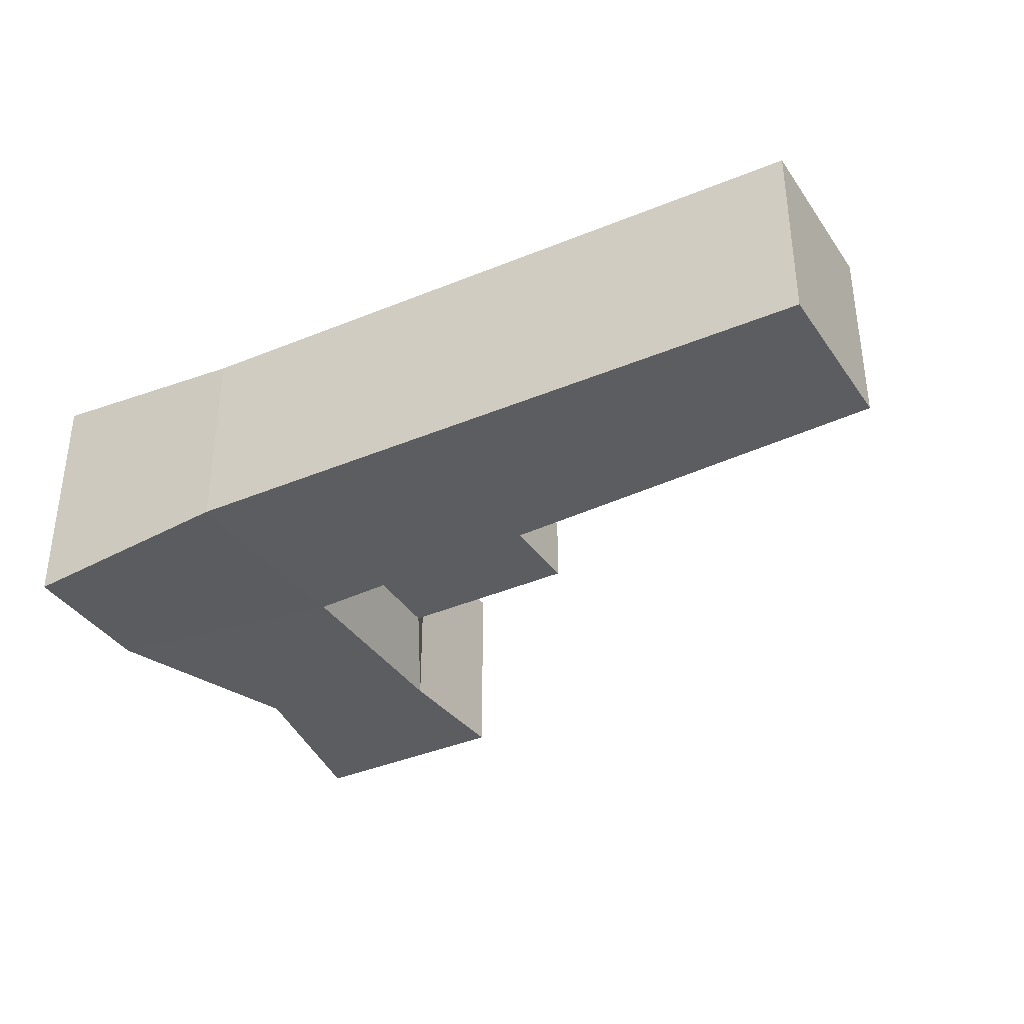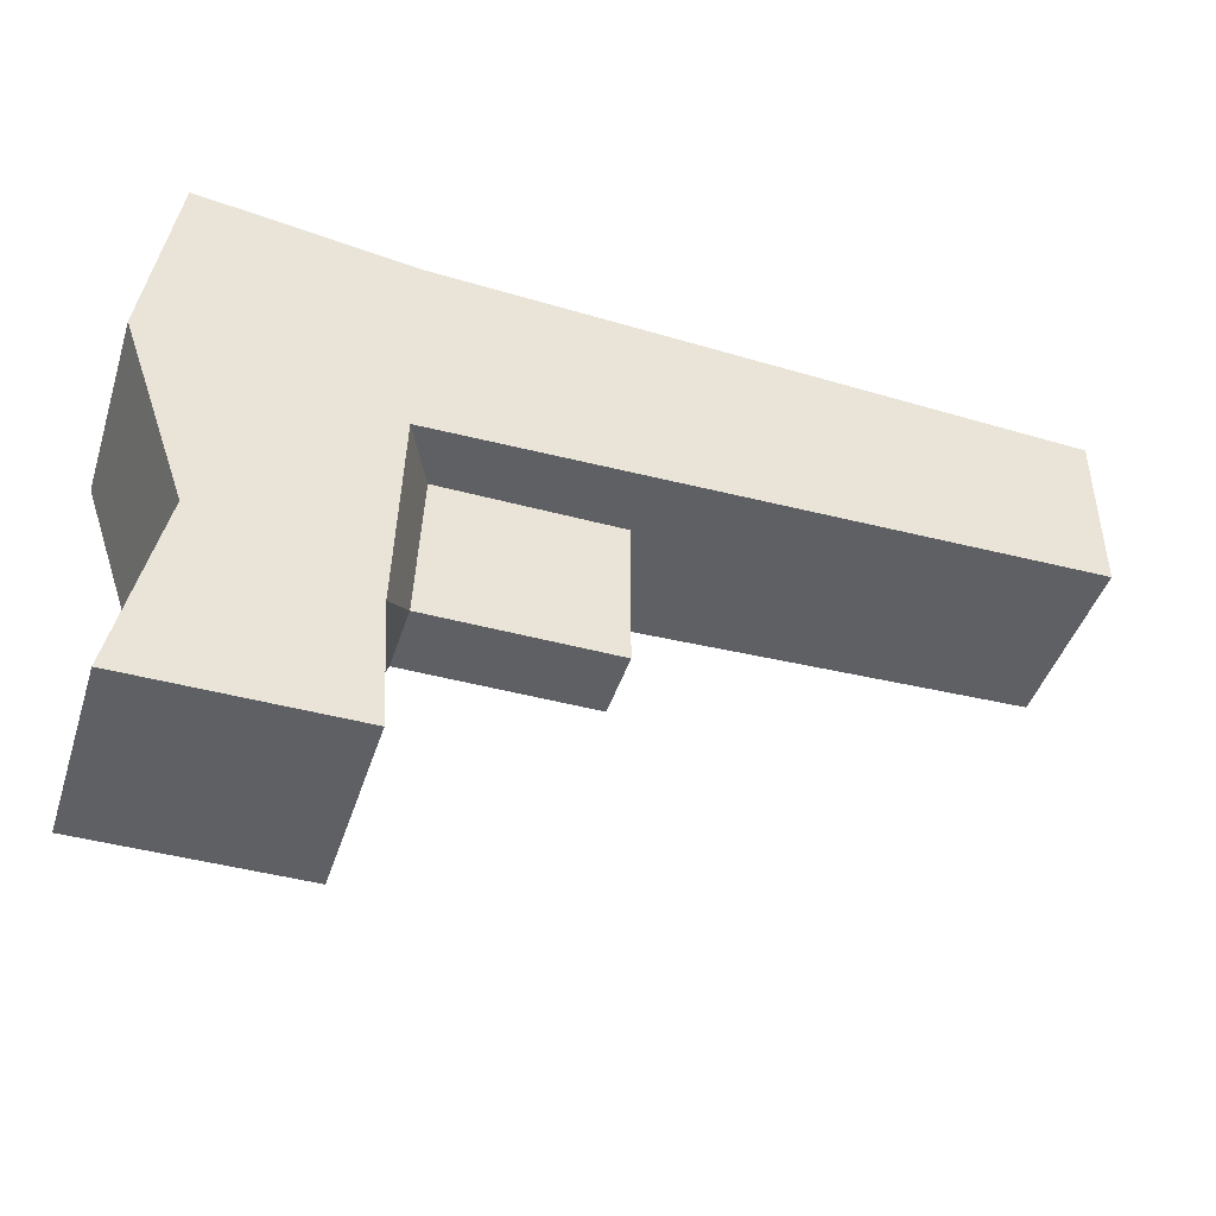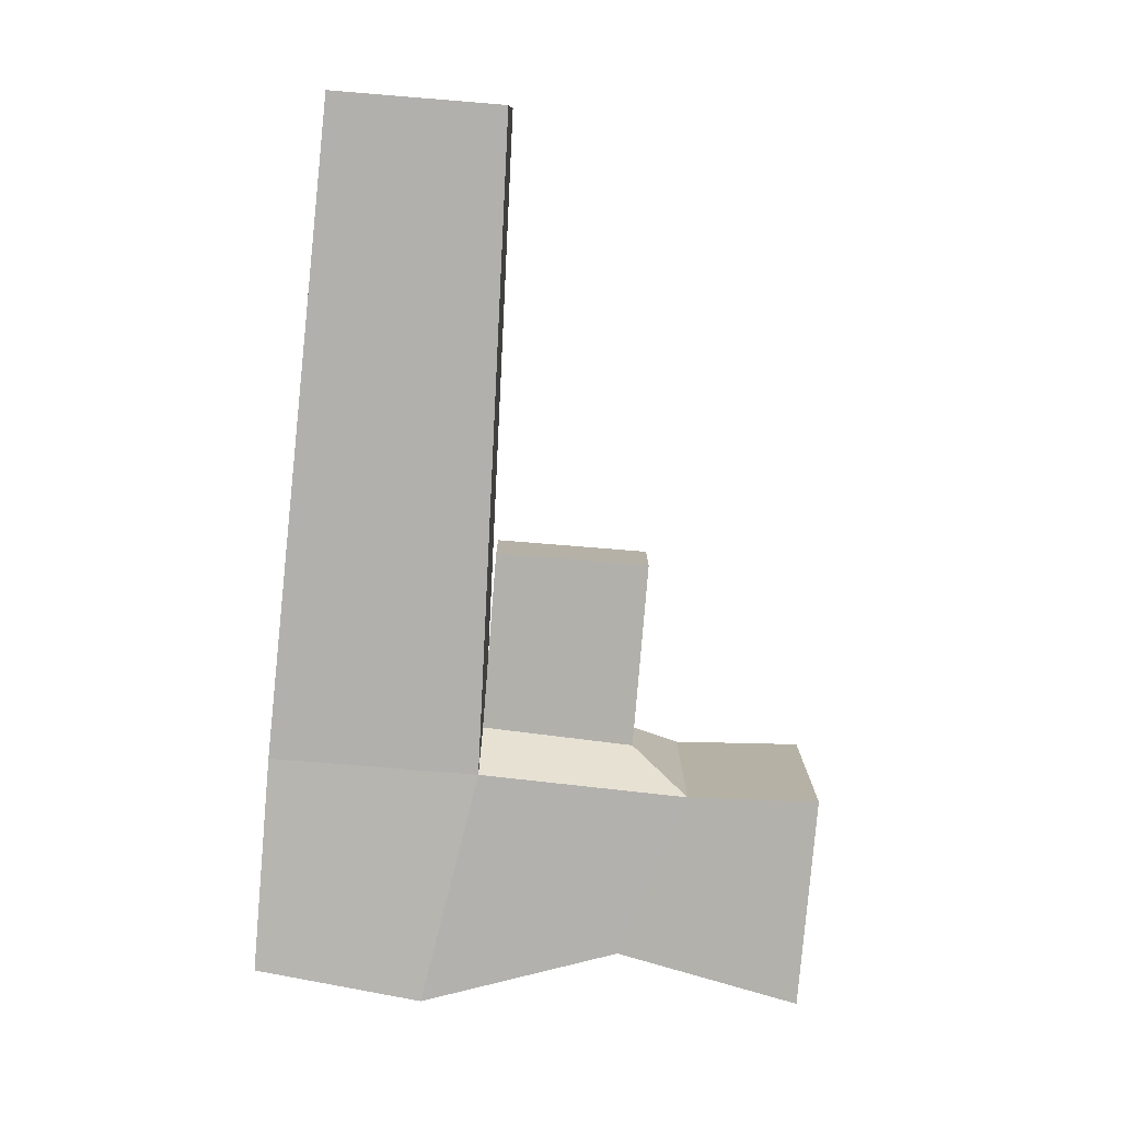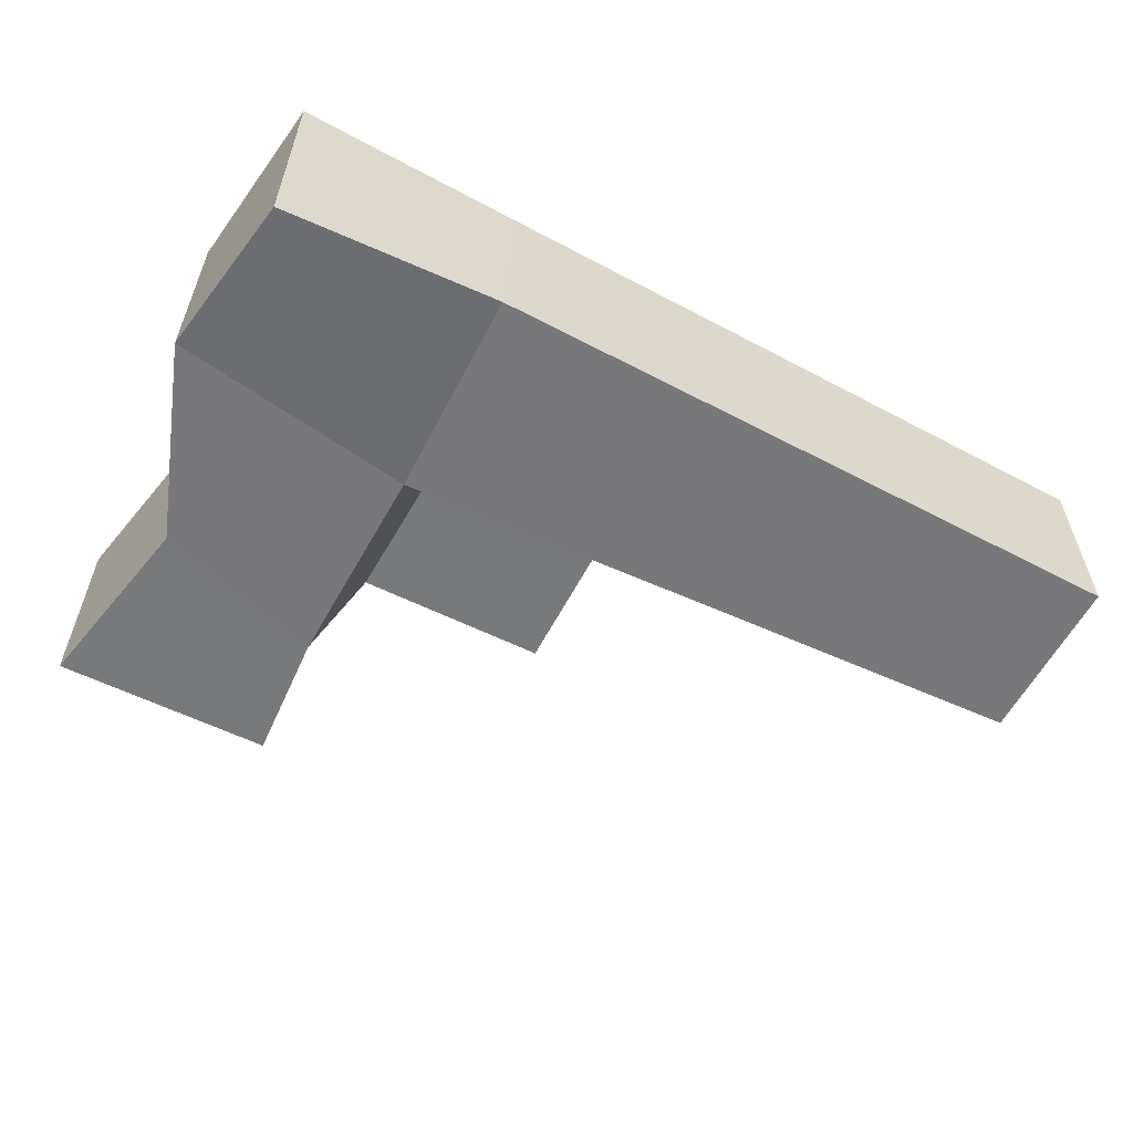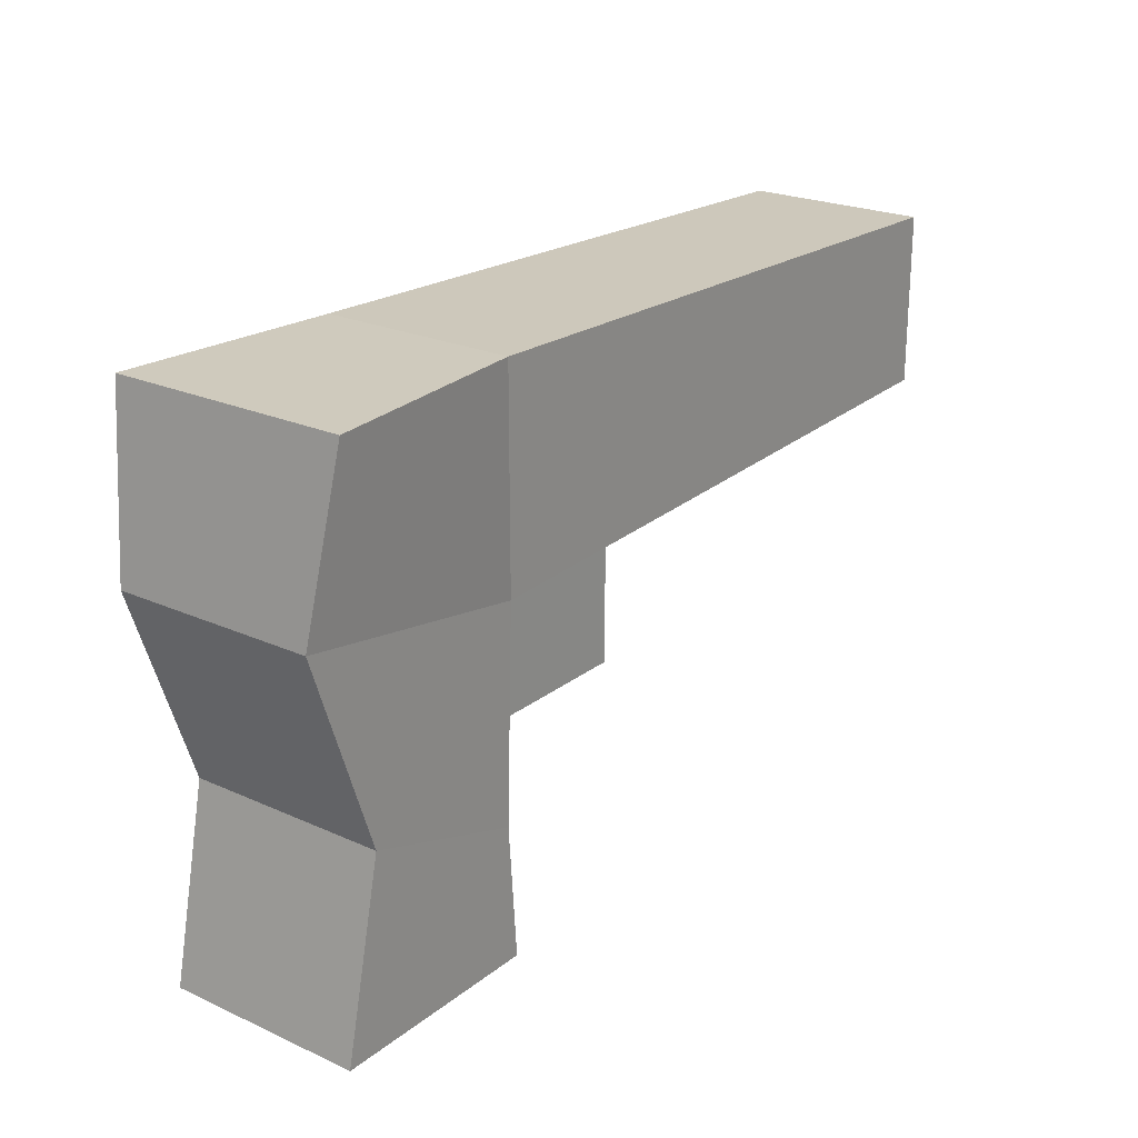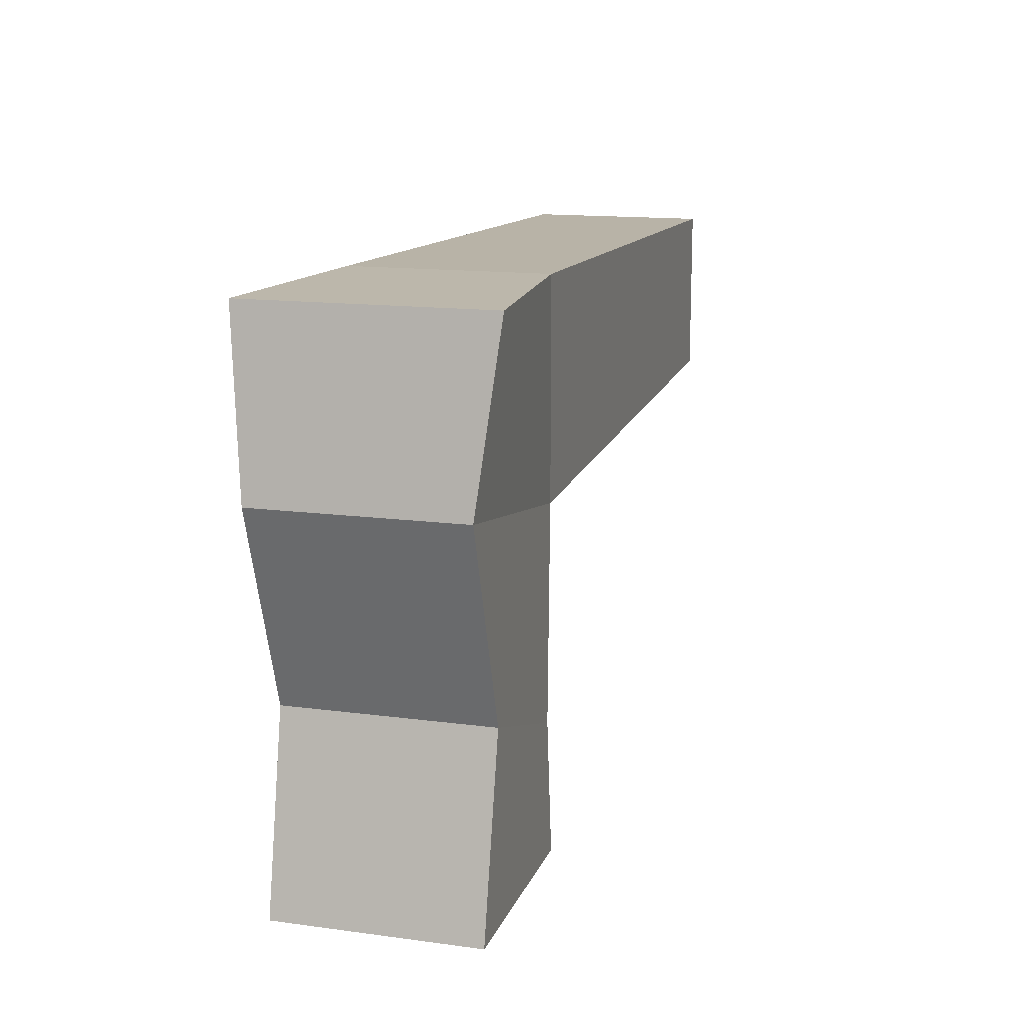
<metadata>
{"format":"obj","ext":"obj","renderer":"f3d","projection":"perspective","resolution":1024,"background":"white","views":[{"elev":-35.7,"azim":-149.7,"up":"+Z"},{"elev":-44.4,"azim":162.5,"up":"+Y"},{"elev":-78.4,"azim":-94.6,"up":"+Z"},{"elev":-57.7,"azim":152.9,"up":"+Z"},{"elev":23.0,"azim":127.5,"up":"+Y"},{"elev":14.4,"azim":106.4,"up":"+Y"}]}
</metadata>
<code>
o Cube
v 1.92 0.463 -0.5185
v 2.041 -0.281 -0.441
v 1.92 0.463 0.5185
v 2.041 -0.281 0.441
v -1.92 0.3782 -0.4068
v -1.92 -0.3782 -0.4068
v -1.92 0.3782 0.4068
v -1.92 -0.3782 0.4068
v 0.9636 -0.463 -0.4268
v 0.9636 0.463 0.4266
v 0.9636 -0.463 0.4268
v 0.9636 0.463 -0.4266
v 0.9636 -1.97 0.4377
v 1.92 -1.97 0.4377
v 1.92 -1.97 -0.4377
v 0.9636 -1.97 -0.4377
v 1.743 -1.144 0.441
v 1.743 -1.144 -0.441
v 0.9934 -1.391 -0.4268
v 0.9934 -1.391 0.4268
v 0.8262 -0.463 -0.1536
v 0.8262 -0.463 0.1536
v 0.856 -1.144 -0.1536
v 0.856 -1.144 0.1536
v 0.01964 -0.463 -0.1536
v 0.01964 -0.463 0.1536
v 0.01964 -1.144 -0.1536
v 0.01964 -1.144 0.1536
f 12 5 7 10
f 11 10 7 8
f 8 7 5 6
f 18 17 14 15
f 2 1 3 4
f 9 12 1 2
f 6 5 12 9
f 6 9 11 8
f 4 3 10 11
f 1 12 10 3
f 16 15 14 13
f 19 18 15 16
f 17 20 13 14
f 20 19 16 13
f 19 20 24 23
f 4 11 20 17
f 9 2 18 19
f 2 4 17 18
f 23 24 28 27
f 11 9 21 22
f 9 19 23 21
f 20 11 22 24
f 26 25 27 28
f 21 23 27 25
f 24 22 26 28
f 22 21 25 26

</code>
